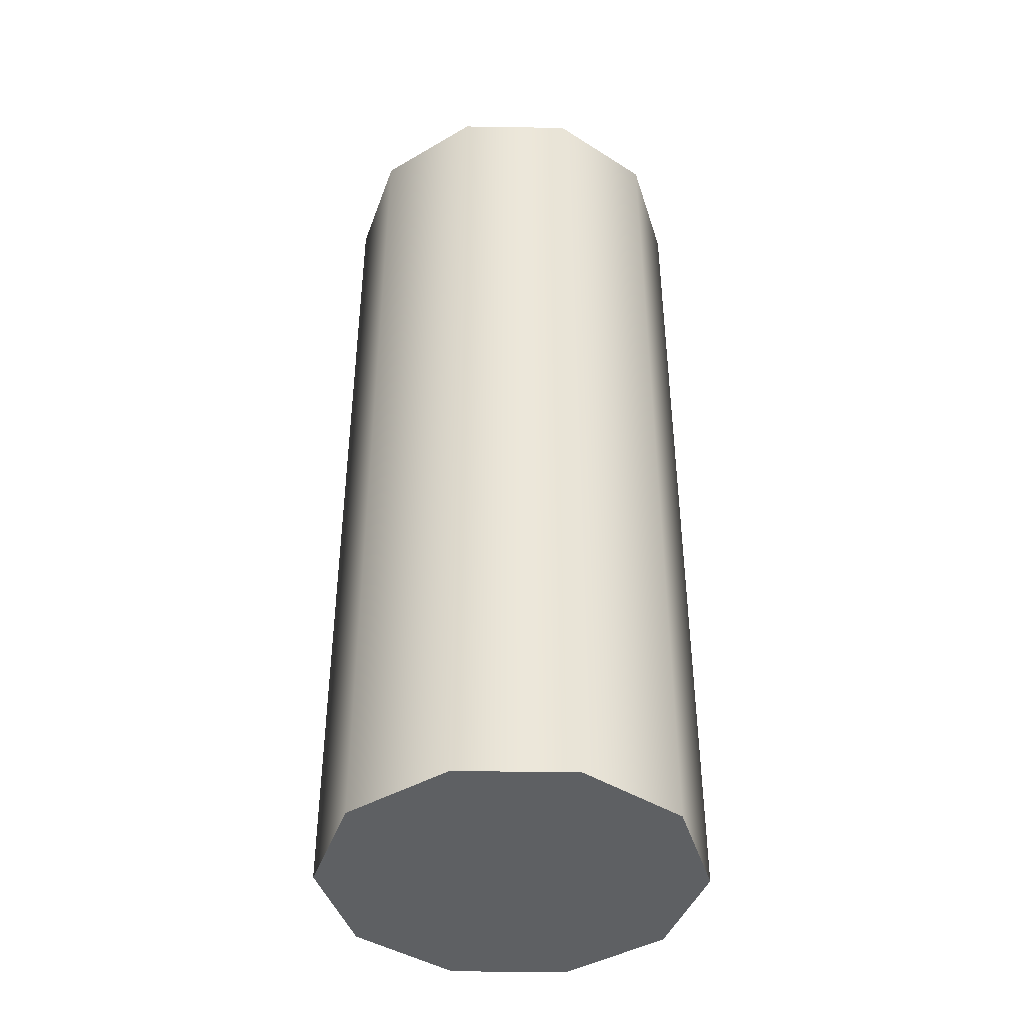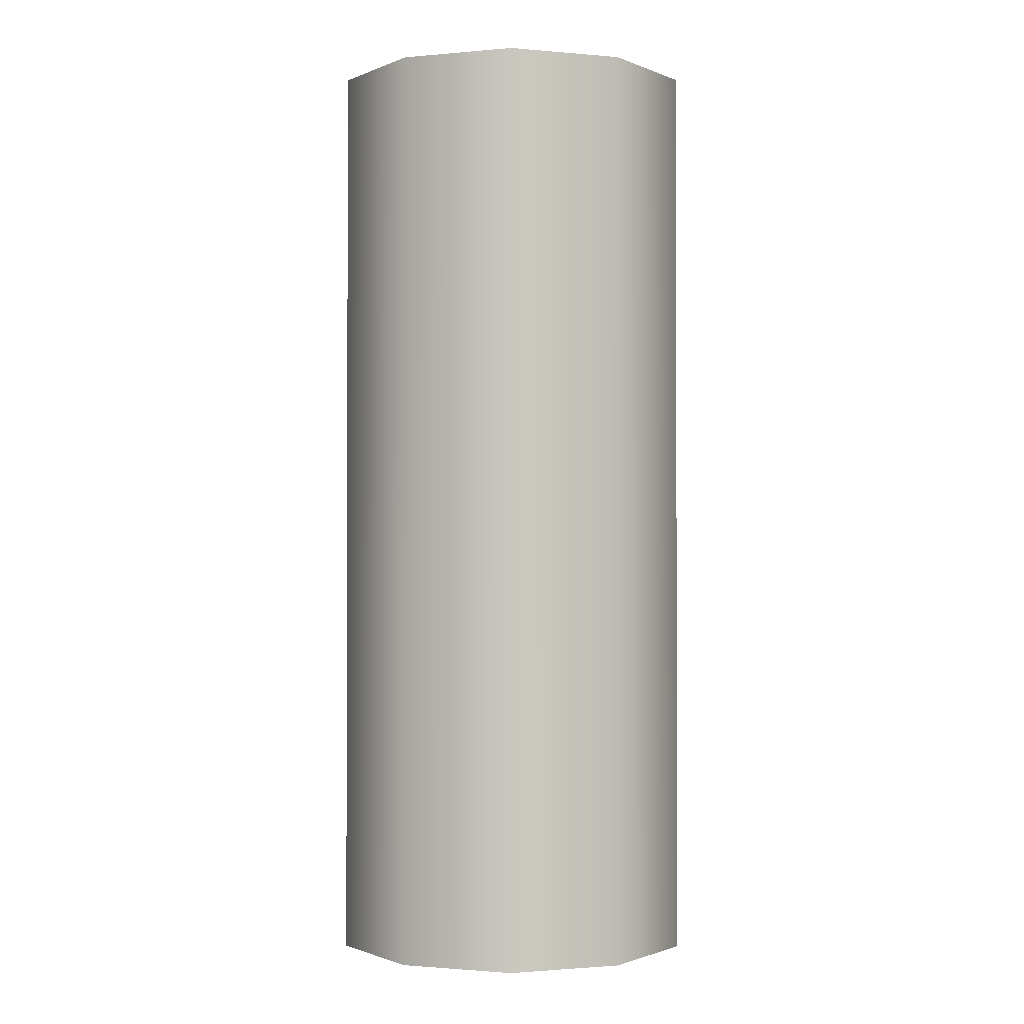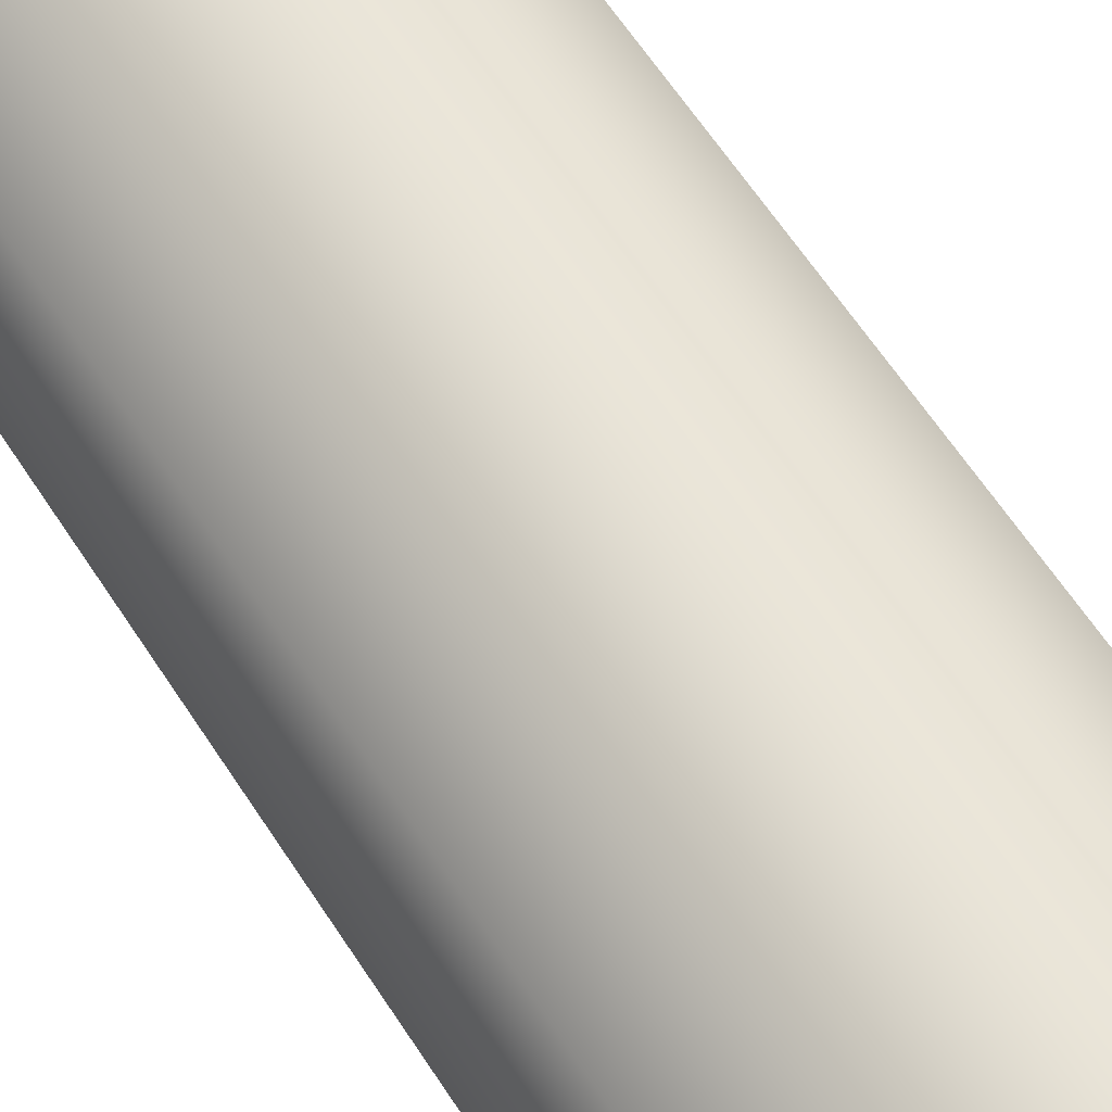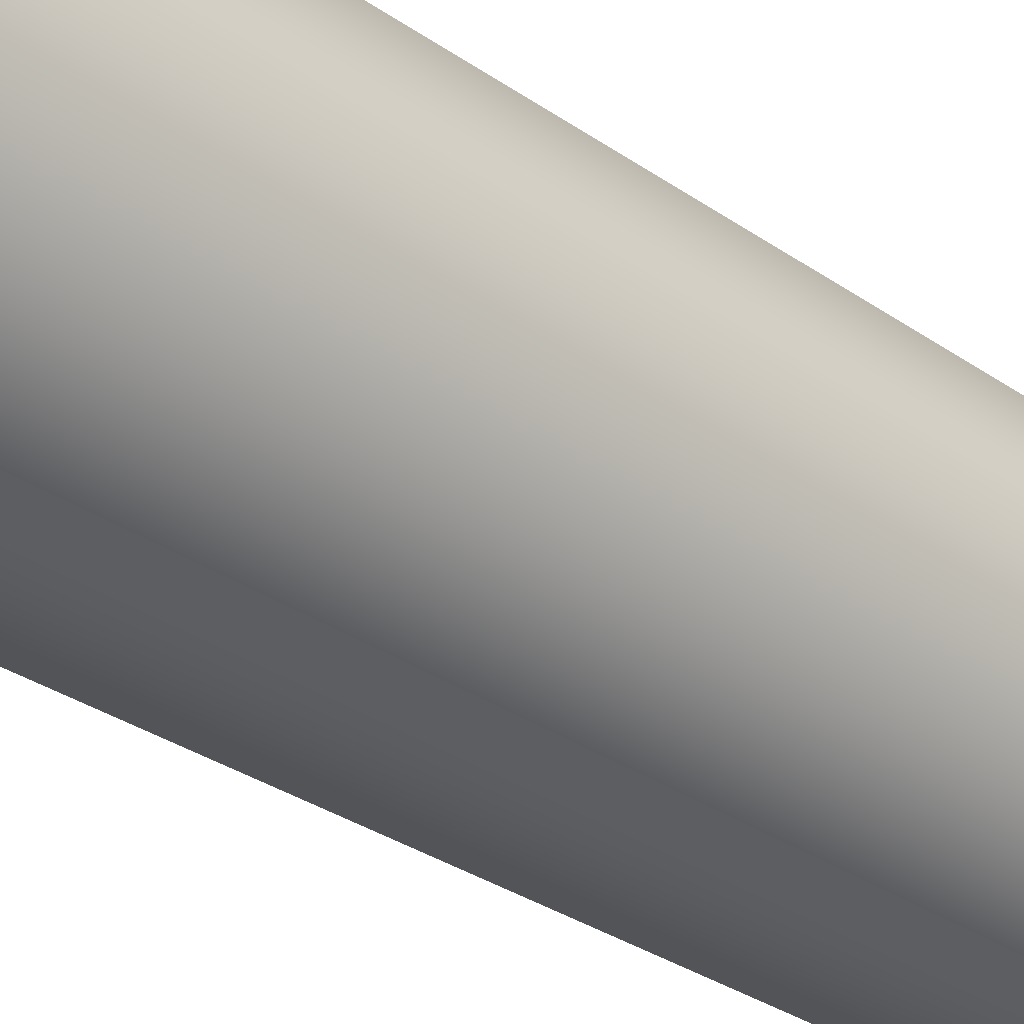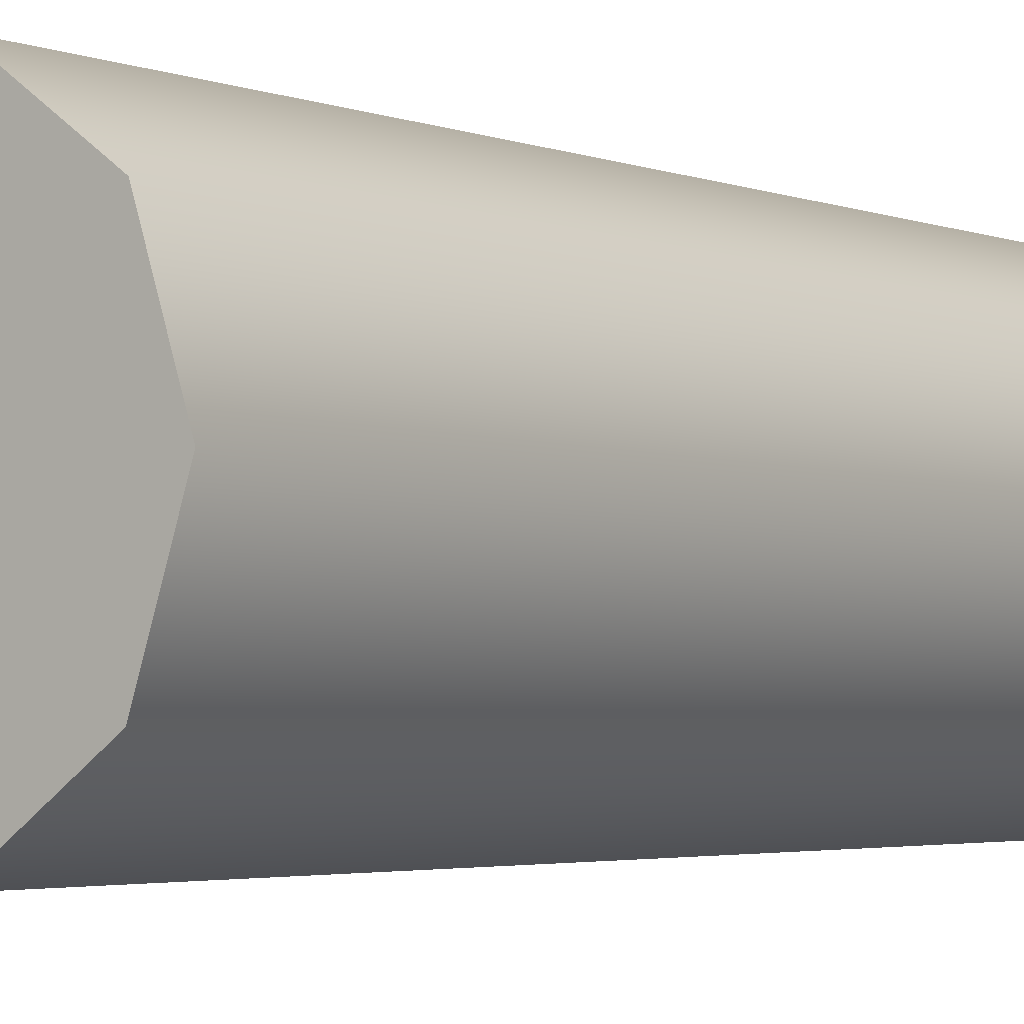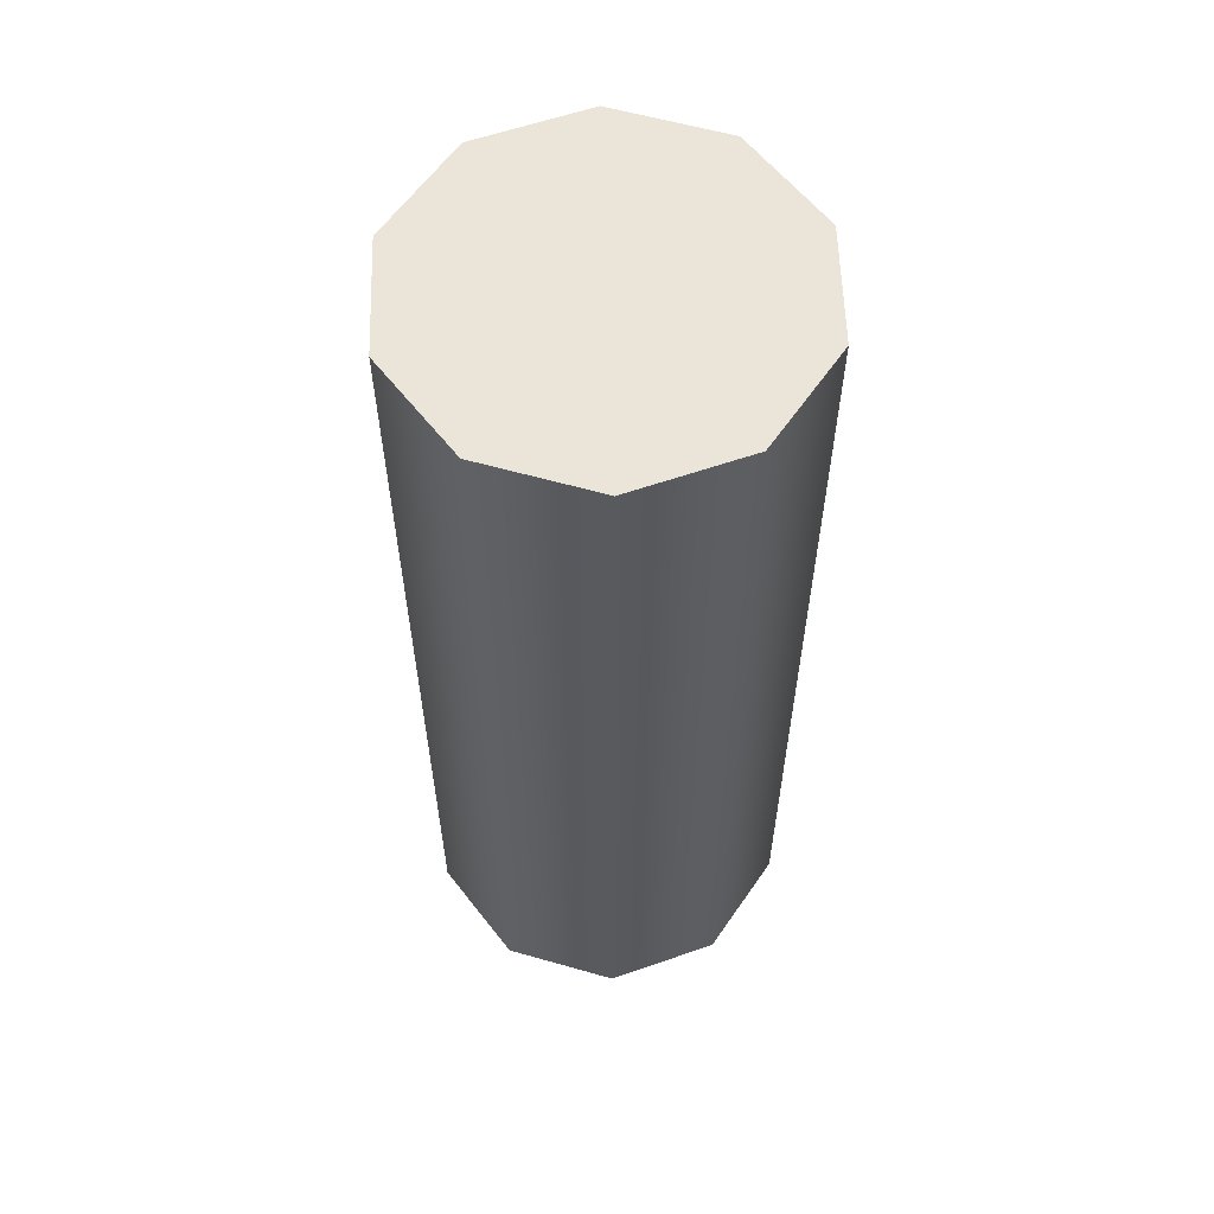
<metadata>
{"format":"obj","ext":"obj","renderer":"f3d","projection":"perspective","resolution":1024,"background":"white","views":[{"elev":-42.3,"azim":106.9,"up":"+Y"},{"elev":-1.2,"azim":-53.7,"up":"+Y"},{"elev":64.6,"azim":146.6,"up":"+Z"},{"elev":-32.9,"azim":-133.5,"up":"+Z"},{"elev":-3.0,"azim":-143.9,"up":"+Z"},{"elev":59.2,"azim":160.3,"up":"+Y"}]}
</metadata>
<code>
o Cylinder
g Cylinder
v -0.2 0 0
v -0.2 1 0
v -0.1618 0 0.1176
v -0.1618 1 0.1176
v -0.1618 0 0.1176
v -0.1618 1 0.1176
v -0.0618 0 0.1902
v -0.0618 1 0.1902
v -0.0618 0 0.1902
v -0.0618 1 0.1902
v 0.0618 0 0.1902
v 0.0618 1 0.1902
v 0.0618 0 0.1902
v 0.0618 1 0.1902
v 0.1618 0 0.1176
v 0.1618 1 0.1176
v 0.1618 0 0.1176
v 0.1618 1 0.1176
v 0.2 0 -1.748e-08
v 0.2 1 -1.748e-08
v 0.2 0 -1.748e-08
v 0.2 1 -1.748e-08
v 0.1618 0 -0.1176
v 0.1618 1 -0.1176
v 0.1618 0 -0.1176
v 0.1618 1 -0.1176
v 0.0618 0 -0.1902
v 0.0618 1 -0.1902
v 0.0618 0 -0.1902
v 0.0618 1 -0.1902
v -0.0618 0 -0.1902
v -0.0618 1 -0.1902
v -0.0618 0 -0.1902
v -0.0618 1 -0.1902
v -0.1618 0 -0.1176
v -0.1618 1 -0.1176
v -0.1618 0 -0.1176
v -0.1618 1 -0.1176
v -0.2 0 0
v -0.2 1 0
v -0.2 0 0
v 0 0 0
v -0.1618 0 0.1176
v -0.2 1 0
v 0 1 0
v -0.1618 1 0.1176
v -0.1618 0 0.1176
v 0 0 0
v -0.0618 0 0.1902
v -0.1618 1 0.1176
v 0 1 0
v -0.0618 1 0.1902
v -0.0618 0 0.1902
v 0 0 0
v 0.0618 0 0.1902
v -0.0618 1 0.1902
v 0 1 0
v 0.0618 1 0.1902
v 0.0618 0 0.1902
v 0 0 0
v 0.1618 0 0.1176
v 0.0618 1 0.1902
v 0 1 0
v 0.1618 1 0.1176
v 0.1618 0 0.1176
v 0 0 0
v 0.2 0 -1.748e-08
v 0.1618 1 0.1176
v 0 1 0
v 0.2 1 -1.748e-08
v 0.2 0 -1.748e-08
v 0 0 0
v 0.1618 0 -0.1176
v 0.2 1 -1.748e-08
v 0 1 0
v 0.1618 1 -0.1176
v 0.1618 0 -0.1176
v 0 0 0
v 0.0618 0 -0.1902
v 0.1618 1 -0.1176
v 0 1 0
v 0.0618 1 -0.1902
v 0.0618 0 -0.1902
v 0 0 0
v -0.0618 0 -0.1902
v 0.0618 1 -0.1902
v 0 1 0
v -0.0618 1 -0.1902
v -0.0618 0 -0.1902
v 0 0 0
v -0.1618 0 -0.1176
v -0.0618 1 -0.1902
v 0 1 0
v -0.1618 1 -0.1176
v -0.1618 0 -0.1176
v 0 0 0
v -0.2 0 0
v -0.1618 1 -0.1176
v 0 1 0
v -0.2 1 0
g Cylinder_0
f 3 4 2 1
f 7 8 6 5
f 11 12 10 9
f 15 16 14 13
f 19 20 18 17
f 23 24 22 21
f 27 28 26 25
f 31 32 30 29
f 35 36 34 33
f 39 40 38 37
g Cylinder_1
f 41 42 43
f 47 48 49
f 53 54 55
f 59 60 61
f 65 66 67
f 71 72 73
f 77 78 79
f 83 84 85
f 89 90 91
f 95 96 97
f 46 45 44
f 52 51 50
f 58 57 56
f 64 63 62
f 70 69 68
f 76 75 74
f 82 81 80
f 88 87 86
f 94 93 92
f 100 99 98

</code>
